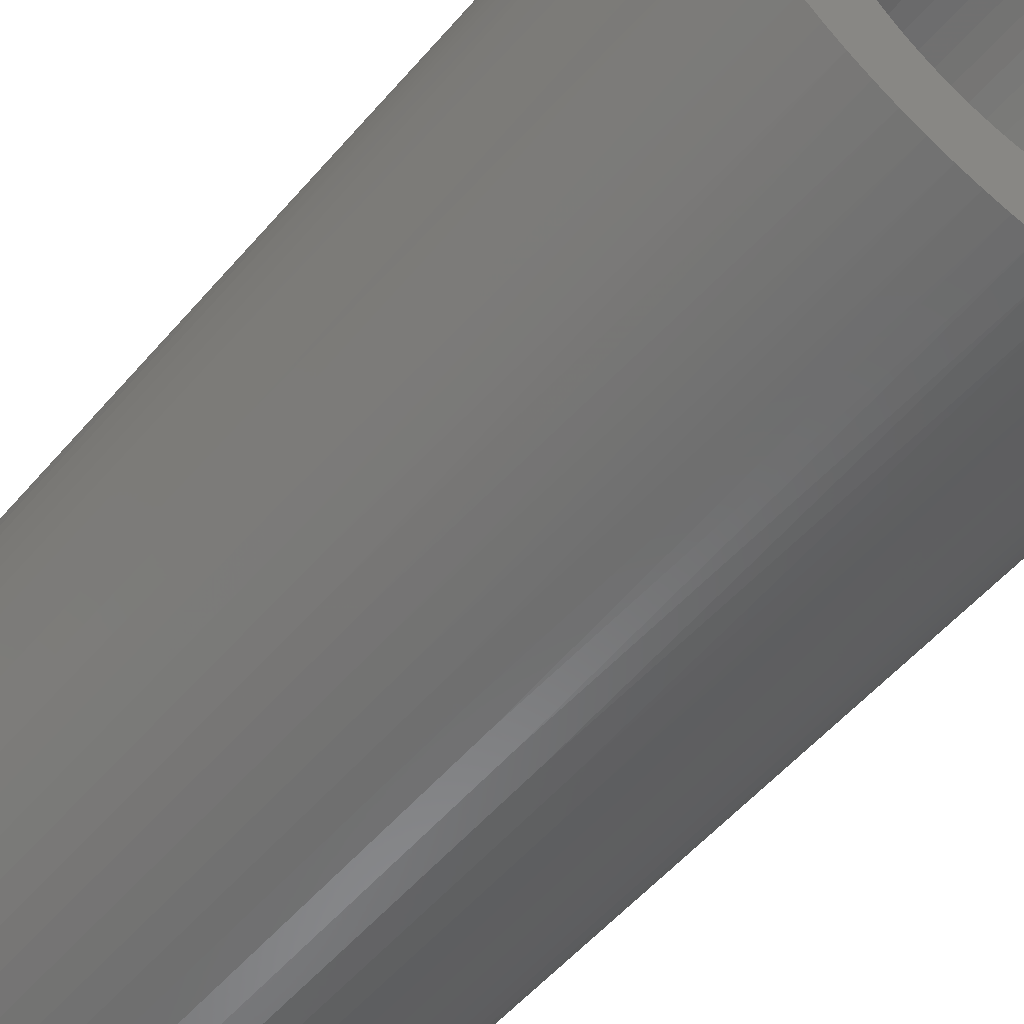
<metadata>
{"format":"stl","ext":"stl","renderer":"f3d","projection":"perspective","resolution":1024,"background":"white","views":[{"elev":-55.7,"azim":139.9,"up":"+Y"}]}
</metadata>
<code>
# stl→obj: 439 verts, 878 faces
v -151.1 123 0
v -151.1 123 3.667
v -151.1 122.8 0
v -151.1 122.8 3.667
v -151.1 122.6 0
v -151.1 122.6 3.667
v -151.1 122.4 0
v -151.1 122.4 3.667
v -151 122.2 0
v -151 122.2 3.667
v -150.9 122 0
v -150.9 122 3.667
v -150.8 121.9 0
v -150.8 121.9 3.667
v -150.7 121.7 0
v -150.7 121.7 3.667
v -150.6 121.6 0
v -150.6 121.6 3.667
v -150.4 121.5 0
v -150.4 121.5 3.667
v -150.3 121.3 0
v -150.3 121.3 3.667
v -150.1 121.3 0
v -150.1 121.3 3.667
v -149.9 121.2 0
v -149.9 121.2 3.667
v -149.7 121.1 0
v -149.7 121.1 3.667
v -149.5 121.1 0
v -149.5 121.1 3.667
v -149.4 121.1 0
v -149.4 121.1 3.667
v -149.2 121.1 0
v -149.2 121.1 3.667
v -149 121.2 0
v -149 121.2 3.667
v -148.8 121.2 0
v -148.8 121.2 3.667
v -148.6 121.3 0
v -148.6 121.3 3.667
v -148.4 121.4 0
v -148.4 121.4 3.667
v -148.3 121.5 0
v -148.3 121.5 3.667
v -148.1 121.7 0
v -148.1 121.7 3.667
v -148 121.8 0
v -148 121.8 3.667
v -147.9 122 0
v -147.9 122 3.667
v -147.8 122.1 0
v -147.8 122.1 3.667
v -147.8 122.3 0
v -147.8 122.3 3.667
v -147.7 122.5 0
v -147.7 122.5 3.667
v -147.7 122.7 0
v -147.7 122.7 3.667
v -147.7 122.9 0
v -147.7 122.9 3.667
v -147.7 123.1 0
v -147.7 123.1 3.667
v -147.8 123.3 0
v -147.8 123.3 3.667
v -147.8 123.5 0
v -147.8 123.5 3.667
v -147.9 123.6 0
v -147.9 123.6 3.667
v -148 123.8 0
v -148 123.8 3.667
v -148.1 123.9 0
v -148.1 123.9 3.667
v -148.3 124.1 0
v -148.3 124.1 3.667
v -148.4 124.2 0
v -148.4 124.2 3.667
v -148.6 124.3 0
v -148.6 124.3 3.667
v -148.8 124.4 0
v -148.8 124.4 3.667
v -149 124.4 0
v -149 124.4 3.667
v -149.2 124.5 0
v -149.2 124.5 3.667
v -149.4 124.5 0
v -149.4 124.5 3.667
v -149.5 124.5 0
v -149.5 124.5 3.667
v -149.7 124.5 0
v -149.7 124.5 3.667
v -149.9 124.4 0
v -149.9 124.4 3.667
v -150.1 124.3 0
v -150.1 124.3 3.667
v -150.3 124.3 0
v -150.3 124.3 3.667
v -150.4 124.1 0
v -150.4 124.1 3.667
v -150.6 124 0
v -150.6 124 3.667
v -150.7 123.9 0
v -150.7 123.9 3.667
v -150.8 123.7 0
v -150.8 123.7 3.667
v -150.9 123.6 0
v -150.9 123.6 3.667
v -151 123.4 0
v -151 123.4 3.667
v -151.1 123.2 0
v -151.1 123.2 3.667
v -151.1 122.6 11
v -151.1 122.6 7.333
v -151.1 122.8 11
v -151.1 122.8 7.333
v -151.1 123 11
v -151.1 123 7.333
v -151.1 123.2 11
v -151.1 123.2 7.333
v -151 123.4 11
v -151 123.4 7.333
v -150.9 123.6 11
v -150.9 123.6 7.333
v -150.8 123.7 11
v -150.8 123.7 7.333
v -150.7 123.9 11
v -150.7 123.9 7.333
v -150.6 124 11
v -150.6 124 7.333
v -150.4 124.1 11
v -150.4 124.1 7.333
v -150.3 124.3 11
v -150.3 124.3 7.333
v -150.1 124.3 11
v -150.1 124.3 7.333
v -149.9 124.4 11
v -149.9 124.4 7.333
v -149.7 124.5 11
v -149.7 124.5 7.333
v -149.5 124.5 11
v -149.5 124.5 7.333
v -149.4 124.5 11
v -149.4 124.5 7.333
v -149.2 124.5 11
v -149.2 124.5 7.333
v -149 124.4 11
v -149 124.4 7.333
v -148.8 124.4 11
v -148.8 124.4 7.333
v -148.6 124.3 11
v -148.6 124.3 7.333
v -148.4 124.2 11
v -148.4 124.2 7.333
v -148.3 124.1 11
v -148.3 124.1 7.333
v -148.1 123.9 11
v -148.1 123.9 7.333
v -148 123.8 11
v -148 123.8 7.333
v -147.9 123.6 11
v -147.9 123.6 7.333
v -147.8 123.5 11
v -147.8 123.5 7.333
v -147.8 123.3 11
v -147.8 123.3 7.333
v -147.7 123.1 11
v -147.7 123.1 7.333
v -147.7 122.9 11
v -147.7 122.9 7.333
v -147.7 122.7 11
v -147.7 122.7 7.333
v -147.7 122.5 11
v -147.7 122.5 7.333
v -147.8 122.3 11
v -147.8 122.3 7.333
v -147.8 122.1 11
v -147.8 122.1 7.333
v -147.9 122 11
v -147.9 122 7.333
v -148 121.8 11
v -148 121.8 7.333
v -148.1 121.7 11
v -148.1 121.7 7.333
v -148.3 121.5 11
v -148.3 121.5 7.333
v -148.4 121.4 11
v -148.4 121.4 7.333
v -148.6 121.3 11
v -148.6 121.3 7.333
v -148.8 121.2 11
v -148.8 121.2 7.333
v -149 121.2 11
v -149 121.2 7.333
v -149.2 121.1 11
v -149.2 121.1 7.333
v -149.4 121.1 11
v -149.4 121.1 7.333
v -149.5 121.1 11
v -149.5 121.1 7.333
v -149.7 121.1 11
v -149.7 121.1 7.333
v -149.9 121.2 11
v -149.9 121.2 7.333
v -150.1 121.3 11
v -150.1 121.3 7.333
v -150.3 121.3 11
v -150.3 121.3 7.333
v -150.4 121.5 11
v -150.4 121.5 7.333
v -150.6 121.6 11
v -150.6 121.6 7.333
v -150.7 121.7 11
v -150.7 121.7 7.333
v -150.8 121.9 11
v -150.8 121.9 7.333
v -150.9 122 11
v -150.9 122 7.333
v -151 122.2 11
v -151 122.2 7.333
v -151.1 122.4 11
v -151.1 122.4 7.333
v -146.4 123.1 0
v -146.4 122.9 5.5
v -146.4 122.8 0
v -146.4 122.7 5.5
v -146.4 122.5 0
v -146.4 122.4 5.5
v -146.4 122.3 0
v -146.5 122.2 5.5
v -146.5 122 0
v -146.5 121.9 5.5
v -146.6 121.8 0
v -146.6 121.7 5.5
v -146.7 121.5 0
v -146.7 121.4 5.5
v -146.8 121.3 0
v -146.9 121.2 5.5
v -146.9 121.1 0
v -147 121 5.5
v -147.1 120.9 0
v -147.2 120.8 5.5
v -147.3 120.7 0
v -147.3 120.6 5.5
v -147.4 120.5 0
v -147.5 120.4 5.5
v -147.6 120.4 0
v -147.8 120.3 5.5
v -147.9 120.2 0
v -148 120.2 5.5
v -148.1 120.1 0
v -148.2 120 5.5
v -148.3 120 0
v -148.4 120 5.5
v -148.6 119.9 0
v -148.7 119.9 5.5
v -148.8 119.9 0
v -148.9 119.8 5.5
v -149.1 119.8 0
v -149.2 119.8 5.5
v -149.3 119.8 0
v -149.5 119.8 5.5
v -149.6 119.8 0
v -149.7 119.8 5.5
v -149.9 119.8 0
v -150 119.9 5.5
v -150.1 119.9 0
v -150.2 119.9 5.5
v -150.4 120 0
v -150.5 120 5.5
v -150.6 120 0
v -150.7 120.1 5.5
v -150.8 120.2 0
v -150.9 120.2 5.5
v -151 120.3 0
v -151.2 120.4 5.5
v -151.3 120.4 0
v -151.4 120.5 5.5
v -151.5 120.6 0
v -151.5 120.7 5.5
v -151.6 120.8 0
v -151.7 120.9 5.5
v -151.8 121 0
v -151.9 121.1 5.5
v -151.9 121.2 0
v -152 121.3 5.5
v -152.1 121.4 0
v -152.1 121.5 5.5
v -152.2 121.7 0
v -152.2 121.8 5.5
v -152.3 121.9 0
v -152.3 122 5.5
v -152.3 122.2 0
v -152.4 122.3 5.5
v -152.4 122.4 0
v -152.4 122.5 5.5
v -152.4 122.7 0
v -152.4 122.8 5.5
v -152.4 122.9 0
v -152.4 123.1 5.5
v -152.4 123.2 0
v -152.4 123.3 5.5
v -152.3 123.4 0
v -152.3 123.6 5.5
v -152.3 123.7 0
v -152.2 123.8 5.5
v -152.2 123.9 0
v -152.1 124.1 5.5
v -152.1 124.2 0
v -152 124.3 5.5
v -151.9 124.4 0
v -151.9 124.5 5.5
v -151.8 124.6 0
v -151.7 124.7 5.5
v -151.6 124.8 0
v -151.5 124.9 5.5
v -151.5 125 0
v -151.4 125.1 5.5
v -151.3 125.2 0
v -151.2 125.2 5.5
v -151 125.3 0
v -150.9 125.4 5.5
v -150.8 125.4 0
v -150.7 125.5 5.5
v -150.6 125.6 0
v -150.5 125.6 5.5
v -150.4 125.6 0
v -150.2 125.7 5.5
v -150.1 125.7 0
v -150 125.7 5.5
v -149.9 125.8 0
v -149.7 125.8 5.5
v -149.6 125.8 0
v -149.5 125.8 5.5
v -149.3 125.8 0
v -149.2 125.8 5.5
v -149.1 125.8 0
v -148.9 125.8 5.5
v -148.8 125.7 0
v -148.7 125.7 5.5
v -148.6 125.7 0
v -148.4 125.6 5.5
v -148.3 125.6 0
v -148.2 125.6 5.5
v -148.1 125.5 0
v -148 125.4 5.5
v -147.9 125.4 0
v -147.8 125.3 5.5
v -147.6 125.2 0
v -147.5 125.2 5.5
v -147.4 125.1 0
v -147.3 125 5.5
v -147.3 124.9 0
v -147.2 124.8 5.5
v -147.1 124.7 0
v -147 124.6 5.5
v -146.9 124.5 0
v -146.9 124.4 5.5
v -146.8 124.3 0
v -146.7 124.2 5.5
v -146.7 124.1 0
v -146.6 123.9 5.5
v -146.6 123.8 0
v -146.5 123.7 5.5
v -146.5 123.6 0
v -146.5 123.4 5.5
v -146.4 123.3 0
v -146.4 123.2 5.5
v -152.4 123.1 11
v -152.4 122.8 11
v -152.4 122.5 11
v -152.4 122.3 11
v -152.3 122 11
v -152.2 121.8 11
v -152.1 121.5 11
v -152 121.3 11
v -151.9 121.1 11
v -151.7 120.9 11
v -151.5 120.7 11
v -151.4 120.5 11
v -151.2 120.4 11
v -150.9 120.2 11
v -150.7 120.1 11
v -150.5 120 11
v -150.2 119.9 11
v -150 119.9 11
v -149.7 119.8 11
v -149.5 119.8 11
v -149.2 119.8 11
v -148.9 119.8 11
v -148.7 119.9 11
v -148.4 120 11
v -148.2 120 11
v -148 120.2 11
v -147.8 120.3 11
v -147.5 120.4 11
v -147.3 120.6 11
v -147.2 120.8 11
v -147 121 11
v -146.9 121.2 11
v -146.7 121.4 11
v -146.6 121.7 11
v -146.5 121.9 11
v -146.5 122.2 11
v -146.4 122.4 11
v -146.4 122.7 11
v -146.4 122.9 11
v -146.4 123.2 11
v -146.5 123.4 11
v -146.5 123.7 11
v -146.6 123.9 11
v -146.7 124.2 11
v -146.9 124.4 11
v -147 124.6 11
v -147.2 124.8 11
v -147.3 125 11
v -147.5 125.2 11
v -147.8 125.3 11
v -148 125.4 11
v -148.2 125.6 11
v -148.4 125.6 11
v -148.7 125.7 11
v -148.9 125.8 11
v -149.2 125.8 11
v -149.5 125.8 11
v -149.7 125.8 11
v -150 125.7 11
v -150.2 125.7 11
v -150.5 125.6 11
v -150.7 125.5 11
v -150.9 125.4 11
v -151.2 125.2 11
v -151.4 125.1 11
v -151.5 124.9 11
v -151.7 124.7 11
v -151.9 124.5 11
v -152 124.3 11
v -152.1 124.1 11
v -152.2 123.8 11
v -152.3 123.6 11
v -152.4 123.3 11
f 1 2 3
f 3 2 4
f 3 4 5
f 5 4 6
f 5 6 7
f 7 6 8
f 7 8 9
f 9 8 10
f 9 10 11
f 11 10 12
f 11 12 13
f 13 12 14
f 13 14 15
f 15 14 16
f 15 16 17
f 17 16 18
f 17 18 19
f 19 18 20
f 19 20 21
f 21 20 22
f 21 22 23
f 23 22 24
f 23 24 25
f 25 24 26
f 25 26 27
f 27 26 28
f 27 28 29
f 29 28 30
f 29 30 31
f 31 30 32
f 31 32 33
f 33 32 34
f 33 34 35
f 35 34 36
f 35 36 37
f 37 36 38
f 37 38 39
f 39 38 40
f 39 40 41
f 41 40 42
f 41 42 43
f 43 42 44
f 43 44 45
f 45 44 46
f 45 46 47
f 47 46 48
f 47 48 49
f 49 48 50
f 49 50 51
f 51 50 52
f 51 52 53
f 53 52 54
f 53 54 55
f 55 54 56
f 55 56 57
f 57 56 58
f 57 58 59
f 59 58 60
f 59 60 61
f 61 60 62
f 61 62 63
f 63 62 64
f 63 64 65
f 65 64 66
f 65 66 67
f 67 66 68
f 67 68 69
f 69 68 70
f 69 70 71
f 71 70 72
f 71 72 73
f 73 72 74
f 73 74 75
f 75 74 76
f 75 76 77
f 77 76 78
f 77 78 79
f 79 78 80
f 79 80 81
f 81 80 82
f 81 82 83
f 83 82 84
f 83 84 85
f 85 84 86
f 85 86 87
f 87 86 88
f 87 88 89
f 89 88 90
f 89 90 91
f 91 90 92
f 91 92 93
f 93 92 94
f 93 94 95
f 95 94 96
f 95 96 97
f 97 96 98
f 97 98 99
f 99 98 100
f 99 100 101
f 101 100 102
f 101 102 103
f 103 102 104
f 103 104 105
f 105 104 106
f 105 106 107
f 107 106 108
f 107 108 109
f 109 108 110
f 109 110 1
f 1 110 2
f 111 112 113
f 113 112 114
f 113 114 115
f 115 114 116
f 115 116 117
f 117 116 118
f 117 118 119
f 119 118 120
f 119 120 121
f 121 120 122
f 121 122 123
f 123 122 124
f 123 124 125
f 125 124 126
f 125 126 127
f 127 126 128
f 127 128 129
f 129 128 130
f 129 130 131
f 131 130 132
f 131 132 133
f 133 132 134
f 133 134 135
f 135 134 136
f 135 136 137
f 137 136 138
f 137 138 139
f 139 138 140
f 139 140 141
f 141 140 142
f 141 142 143
f 143 142 144
f 143 144 145
f 145 144 146
f 145 146 147
f 147 146 148
f 147 148 149
f 149 148 150
f 149 150 151
f 151 150 152
f 151 152 153
f 153 152 154
f 153 154 155
f 155 154 156
f 155 156 157
f 157 156 158
f 157 158 159
f 159 158 160
f 159 160 161
f 161 160 162
f 161 162 163
f 163 162 164
f 163 164 165
f 165 164 166
f 165 166 167
f 167 166 168
f 167 168 169
f 169 168 170
f 169 170 171
f 171 170 172
f 171 172 173
f 173 172 174
f 173 174 175
f 175 174 176
f 175 176 177
f 177 176 178
f 177 178 179
f 179 178 180
f 179 180 181
f 181 180 182
f 181 182 183
f 183 182 184
f 183 184 185
f 185 184 186
f 185 186 187
f 187 186 188
f 187 188 189
f 189 188 190
f 189 190 191
f 191 190 192
f 191 192 193
f 193 192 194
f 193 194 195
f 195 194 196
f 195 196 197
f 197 196 198
f 197 198 199
f 199 198 200
f 199 200 201
f 201 200 202
f 201 202 203
f 203 202 204
f 203 204 205
f 205 204 206
f 205 206 207
f 207 206 208
f 207 208 209
f 209 208 210
f 209 210 211
f 211 210 212
f 211 212 213
f 213 212 214
f 213 214 215
f 215 214 216
f 215 216 217
f 217 216 218
f 217 218 219
f 219 218 220
f 219 220 111
f 111 220 112
f 4 114 6
f 6 114 112
f 6 112 8
f 8 112 220
f 8 220 10
f 10 220 218
f 10 218 12
f 12 218 216
f 12 216 14
f 14 216 214
f 14 214 16
f 16 214 212
f 16 212 18
f 18 212 210
f 18 210 20
f 20 210 208
f 20 208 22
f 22 208 206
f 22 206 24
f 24 206 204
f 24 204 26
f 26 204 202
f 26 202 28
f 28 202 200
f 28 200 30
f 30 200 198
f 30 198 32
f 32 198 196
f 32 196 34
f 34 196 194
f 34 194 36
f 36 194 192
f 36 192 38
f 38 192 190
f 38 190 40
f 40 190 188
f 40 188 42
f 42 188 186
f 42 186 44
f 44 186 184
f 44 184 46
f 46 184 182
f 46 182 48
f 48 182 180
f 48 180 50
f 50 180 178
f 50 178 52
f 52 178 176
f 52 176 54
f 54 176 174
f 54 174 56
f 56 174 172
f 56 172 58
f 58 172 170
f 58 170 60
f 60 170 168
f 60 168 62
f 62 168 166
f 62 166 64
f 64 166 164
f 64 164 66
f 66 164 162
f 66 162 68
f 68 162 160
f 68 160 70
f 70 160 158
f 70 158 72
f 72 158 156
f 72 156 74
f 74 156 154
f 74 154 76
f 76 154 152
f 76 152 78
f 78 152 150
f 78 150 80
f 80 150 148
f 80 148 82
f 82 148 146
f 82 146 84
f 84 146 144
f 84 144 86
f 86 144 142
f 86 142 88
f 88 142 140
f 88 140 90
f 90 140 138
f 90 138 92
f 92 138 136
f 92 136 94
f 94 136 134
f 94 134 96
f 96 134 132
f 96 132 98
f 98 132 130
f 98 130 100
f 100 130 128
f 100 128 102
f 102 128 126
f 102 126 104
f 104 126 124
f 104 124 106
f 106 124 122
f 106 122 108
f 108 122 120
f 108 120 110
f 110 120 118
f 110 118 2
f 2 118 116
f 2 116 4
f 4 116 114
f 221 222 223
f 223 222 224
f 223 224 225
f 225 224 226
f 225 226 227
f 227 226 228
f 227 228 229
f 229 228 230
f 229 230 231
f 231 230 232
f 231 232 233
f 233 232 234
f 233 234 235
f 235 234 236
f 235 236 237
f 237 236 238
f 237 238 239
f 239 238 240
f 239 240 241
f 241 240 242
f 241 242 243
f 243 242 244
f 243 244 245
f 245 244 246
f 245 246 247
f 247 246 248
f 247 248 249
f 249 248 250
f 249 250 251
f 251 250 252
f 251 252 253
f 253 252 254
f 253 254 255
f 255 254 256
f 255 256 257
f 257 256 258
f 257 258 259
f 259 258 260
f 259 260 261
f 261 260 262
f 261 262 263
f 263 262 264
f 263 264 265
f 265 264 266
f 265 266 267
f 267 266 268
f 267 268 269
f 269 268 270
f 269 270 271
f 271 270 272
f 271 272 273
f 273 272 274
f 273 274 275
f 275 274 276
f 275 276 277
f 277 276 278
f 277 278 279
f 279 278 280
f 279 280 281
f 281 280 282
f 281 282 283
f 283 282 284
f 283 284 285
f 285 284 286
f 285 286 287
f 287 286 288
f 287 288 289
f 289 288 290
f 289 290 291
f 291 290 292
f 291 292 293
f 293 292 294
f 293 294 295
f 295 294 296
f 295 296 297
f 297 296 298
f 297 298 299
f 299 298 300
f 299 300 301
f 301 300 302
f 301 302 303
f 303 302 304
f 303 304 305
f 305 304 306
f 305 306 307
f 307 306 308
f 307 308 309
f 309 308 310
f 309 310 311
f 311 310 312
f 311 312 313
f 313 312 314
f 313 314 315
f 315 314 316
f 315 316 317
f 317 316 318
f 317 318 319
f 319 318 320
f 319 320 321
f 321 320 322
f 321 322 323
f 323 322 324
f 323 324 325
f 325 324 326
f 325 326 327
f 327 326 328
f 327 328 329
f 329 328 330
f 329 330 331
f 331 330 332
f 331 332 333
f 333 332 334
f 333 334 335
f 335 334 336
f 335 336 337
f 337 336 338
f 337 338 339
f 339 338 340
f 339 340 341
f 341 340 342
f 341 342 343
f 343 342 344
f 343 344 345
f 345 344 346
f 345 346 347
f 347 346 348
f 347 348 349
f 349 348 350
f 349 350 351
f 351 350 352
f 351 352 353
f 353 352 354
f 353 354 355
f 355 354 356
f 355 356 357
f 357 356 358
f 357 358 359
f 359 358 360
f 359 360 361
f 361 360 362
f 361 362 363
f 363 362 364
f 363 364 365
f 365 364 366
f 365 366 221
f 221 366 222
f 367 298 368
f 368 298 296
f 368 296 369
f 369 296 294
f 369 294 370
f 370 294 292
f 370 292 371
f 371 292 290
f 371 290 372
f 372 290 288
f 372 288 373
f 373 288 286
f 373 286 374
f 374 286 284
f 374 284 375
f 375 284 282
f 375 282 376
f 376 282 280
f 376 280 377
f 377 280 278
f 377 278 378
f 378 278 276
f 378 276 379
f 379 276 274
f 379 274 380
f 380 274 272
f 380 272 381
f 381 272 270
f 381 270 382
f 382 270 268
f 382 268 383
f 383 268 266
f 383 266 384
f 384 266 264
f 384 264 385
f 385 264 262
f 385 262 386
f 386 262 260
f 386 260 387
f 387 260 258
f 387 258 388
f 388 258 256
f 388 256 389
f 389 256 254
f 389 254 390
f 390 254 252
f 390 252 391
f 391 252 250
f 391 250 392
f 392 250 248
f 392 248 393
f 393 248 246
f 393 246 394
f 394 246 244
f 394 244 395
f 395 244 242
f 395 242 396
f 396 242 240
f 396 240 397
f 397 240 238
f 397 238 398
f 398 238 236
f 398 236 399
f 399 236 234
f 399 234 400
f 400 234 232
f 400 232 401
f 401 232 230
f 401 230 402
f 402 230 228
f 402 228 403
f 403 228 226
f 403 226 404
f 404 226 224
f 404 224 405
f 405 224 222
f 405 222 406
f 406 222 366
f 406 366 407
f 407 366 364
f 407 364 408
f 408 364 362
f 408 362 409
f 409 362 360
f 409 360 410
f 410 360 358
f 410 358 411
f 411 358 356
f 411 356 412
f 412 356 354
f 412 354 413
f 413 354 352
f 413 352 414
f 414 352 350
f 414 350 415
f 415 350 348
f 415 348 416
f 416 348 346
f 416 346 417
f 417 346 344
f 417 344 418
f 418 344 342
f 418 342 419
f 419 342 340
f 419 340 420
f 420 340 338
f 420 338 421
f 421 338 336
f 421 336 422
f 422 336 334
f 422 334 423
f 423 334 332
f 423 332 424
f 424 332 330
f 424 330 425
f 425 330 328
f 425 328 426
f 426 328 326
f 426 326 427
f 427 326 324
f 427 324 428
f 428 324 322
f 428 322 429
f 429 322 320
f 429 320 430
f 430 320 318
f 430 318 431
f 431 318 316
f 431 316 432
f 432 316 314
f 432 314 433
f 433 314 312
f 433 312 434
f 434 312 310
f 434 310 435
f 435 310 308
f 435 308 436
f 436 308 306
f 436 306 437
f 437 306 304
f 437 304 438
f 438 304 302
f 438 302 439
f 439 302 300
f 439 300 367
f 367 300 298
f 5 295 3
f 3 295 297
f 3 297 1
f 1 297 299
f 1 299 109
f 109 299 301
f 109 301 303
f 295 5 293
f 293 5 7
f 293 7 291
f 291 7 289
f 289 7 9
f 289 9 287
f 287 9 11
f 287 11 285
f 285 11 13
f 285 13 283
f 283 13 281
f 281 13 15
f 281 15 279
f 279 15 17
f 279 17 277
f 277 17 19
f 277 19 275
f 275 19 273
f 273 19 21
f 273 21 271
f 271 21 23
f 271 23 269
f 269 23 25
f 269 25 267
f 267 25 265
f 265 25 27
f 265 27 263
f 263 27 29
f 263 29 261
f 261 29 31
f 261 31 259
f 259 31 257
f 257 31 33
f 257 33 255
f 255 33 35
f 255 35 253
f 253 35 37
f 253 37 251
f 251 37 249
f 249 37 39
f 249 39 247
f 247 39 41
f 247 41 245
f 245 41 43
f 245 43 243
f 243 43 241
f 241 43 45
f 241 45 239
f 239 45 47
f 239 47 237
f 237 47 49
f 237 49 235
f 235 49 233
f 233 49 51
f 233 51 231
f 231 51 53
f 231 53 229
f 229 53 55
f 229 55 227
f 227 55 225
f 225 55 57
f 225 57 223
f 223 57 59
f 223 59 221
f 221 59 61
f 221 61 365
f 365 61 363
f 363 61 63
f 363 63 361
f 361 63 65
f 361 65 359
f 359 65 67
f 359 67 357
f 357 67 355
f 355 67 69
f 355 69 353
f 353 69 71
f 353 71 351
f 351 71 73
f 351 73 349
f 349 73 347
f 347 73 75
f 347 75 345
f 345 75 77
f 345 77 343
f 343 77 79
f 343 79 341
f 341 79 339
f 339 79 81
f 339 81 337
f 337 81 83
f 337 83 335
f 335 83 85
f 335 85 333
f 333 85 331
f 331 85 87
f 331 87 329
f 329 87 89
f 329 89 327
f 327 89 91
f 327 91 325
f 325 91 323
f 323 91 93
f 323 93 321
f 321 93 95
f 321 95 319
f 319 95 97
f 319 97 317
f 317 97 315
f 315 97 99
f 315 99 313
f 313 99 101
f 313 101 311
f 311 101 103
f 311 103 309
f 309 103 307
f 307 103 105
f 307 105 305
f 305 105 107
f 305 107 303
f 303 107 109
f 115 367 113
f 113 367 368
f 113 368 369
f 367 115 439
f 439 115 117
f 439 117 438
f 438 117 119
f 438 119 437
f 437 119 436
f 436 119 121
f 436 121 435
f 435 121 123
f 435 123 434
f 434 123 125
f 434 125 433
f 433 125 432
f 432 125 127
f 432 127 431
f 431 127 129
f 431 129 430
f 430 129 131
f 430 131 429
f 429 131 428
f 428 131 133
f 428 133 427
f 427 133 135
f 427 135 426
f 426 135 137
f 426 137 425
f 425 137 424
f 424 137 139
f 424 139 423
f 423 139 141
f 423 141 422
f 422 141 143
f 422 143 421
f 421 143 420
f 420 143 145
f 420 145 419
f 419 145 147
f 419 147 418
f 418 147 149
f 418 149 417
f 417 149 416
f 416 149 151
f 416 151 415
f 415 151 153
f 415 153 414
f 414 153 155
f 414 155 413
f 413 155 412
f 412 155 157
f 412 157 411
f 411 157 159
f 411 159 410
f 410 159 161
f 410 161 409
f 409 161 408
f 408 161 163
f 408 163 407
f 407 163 165
f 407 165 406
f 406 165 167
f 406 167 405
f 405 167 404
f 404 167 169
f 404 169 403
f 403 169 171
f 403 171 402
f 402 171 173
f 402 173 401
f 401 173 175
f 401 175 400
f 400 175 399
f 399 175 177
f 399 177 398
f 398 177 179
f 398 179 397
f 397 179 181
f 397 181 396
f 396 181 395
f 395 181 183
f 395 183 394
f 394 183 185
f 394 185 393
f 393 185 187
f 393 187 392
f 392 187 391
f 391 187 189
f 391 189 390
f 390 189 191
f 390 191 389
f 389 191 193
f 389 193 388
f 388 193 387
f 387 193 195
f 387 195 386
f 386 195 197
f 386 197 385
f 385 197 199
f 385 199 384
f 384 199 383
f 383 199 201
f 383 201 382
f 382 201 203
f 382 203 381
f 381 203 205
f 381 205 380
f 380 205 379
f 379 205 207
f 379 207 378
f 378 207 209
f 378 209 377
f 377 209 211
f 377 211 376
f 376 211 375
f 375 211 213
f 375 213 374
f 374 213 215
f 374 215 373
f 373 215 217
f 373 217 372
f 372 217 371
f 371 217 219
f 371 219 370
f 370 219 111
f 370 111 369
f 369 111 113

</code>
